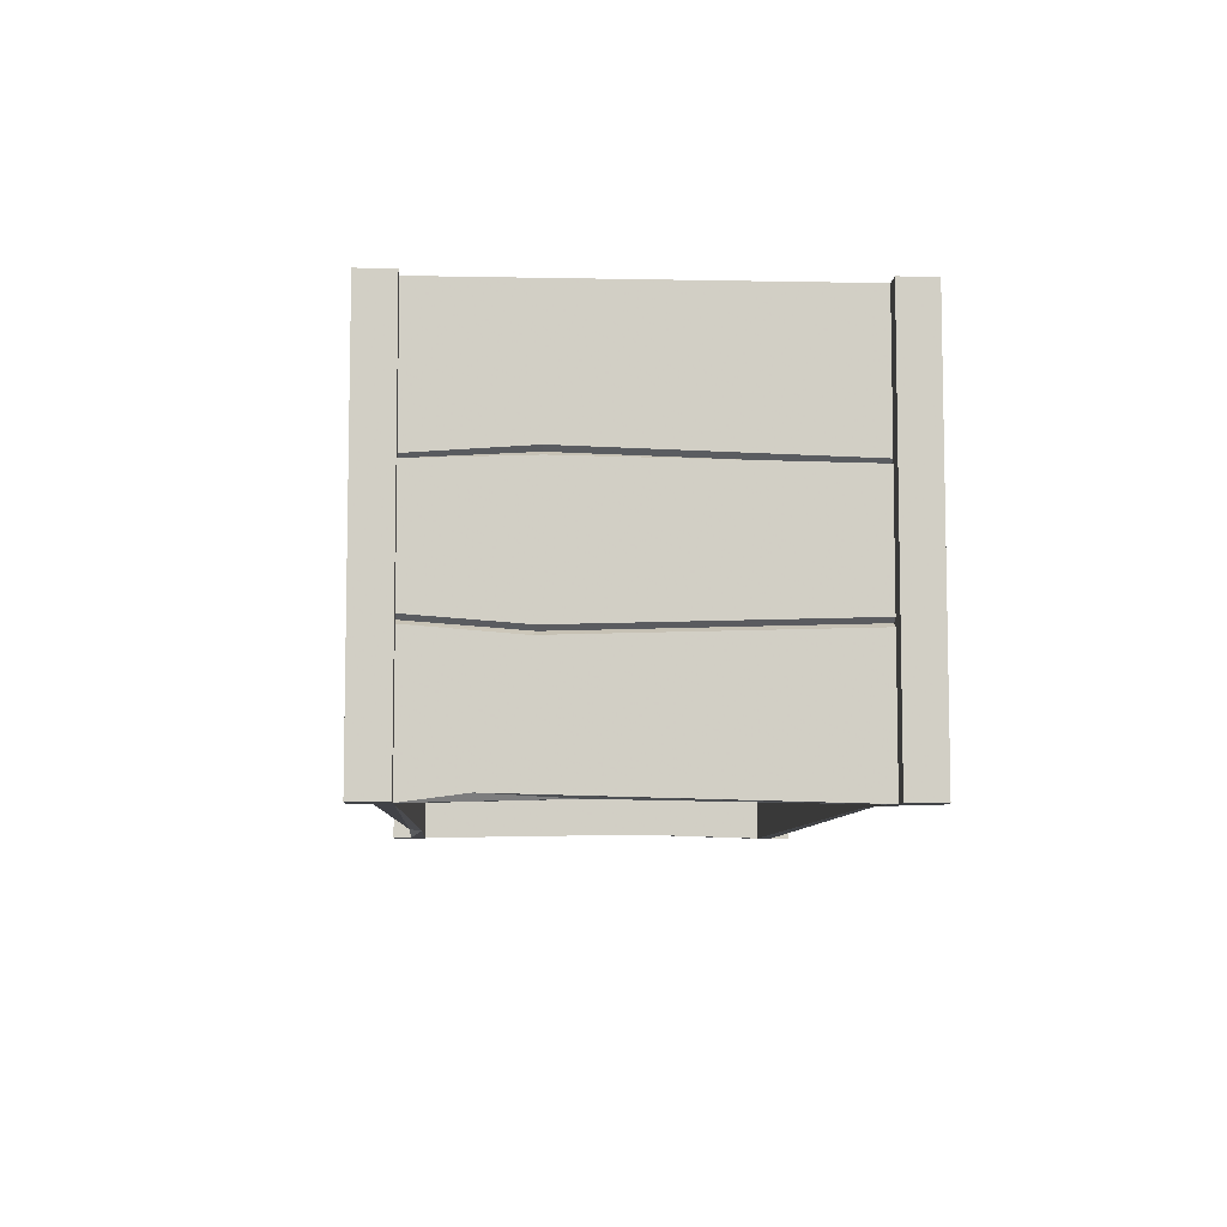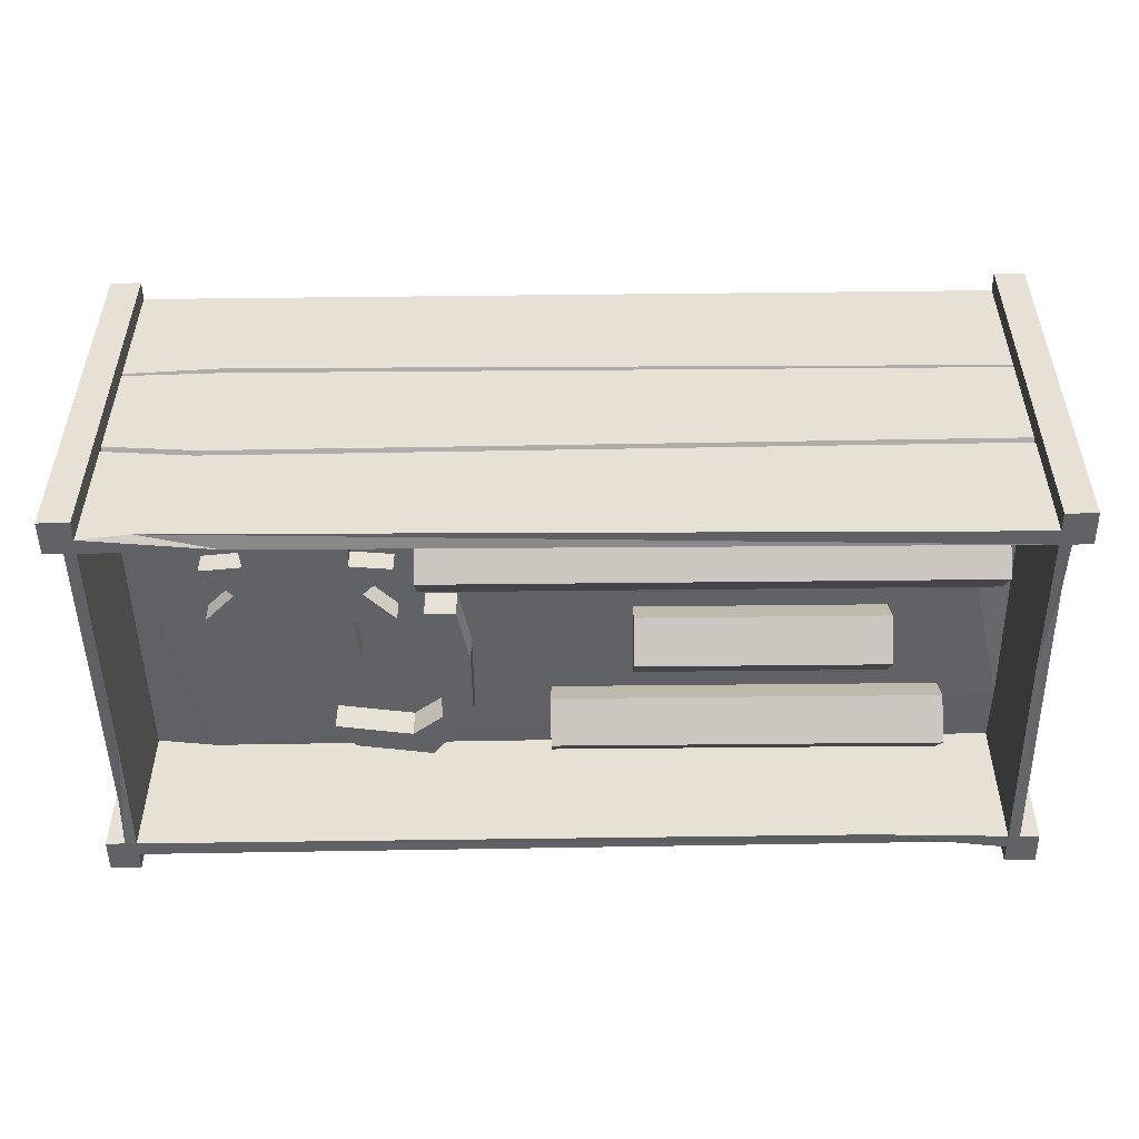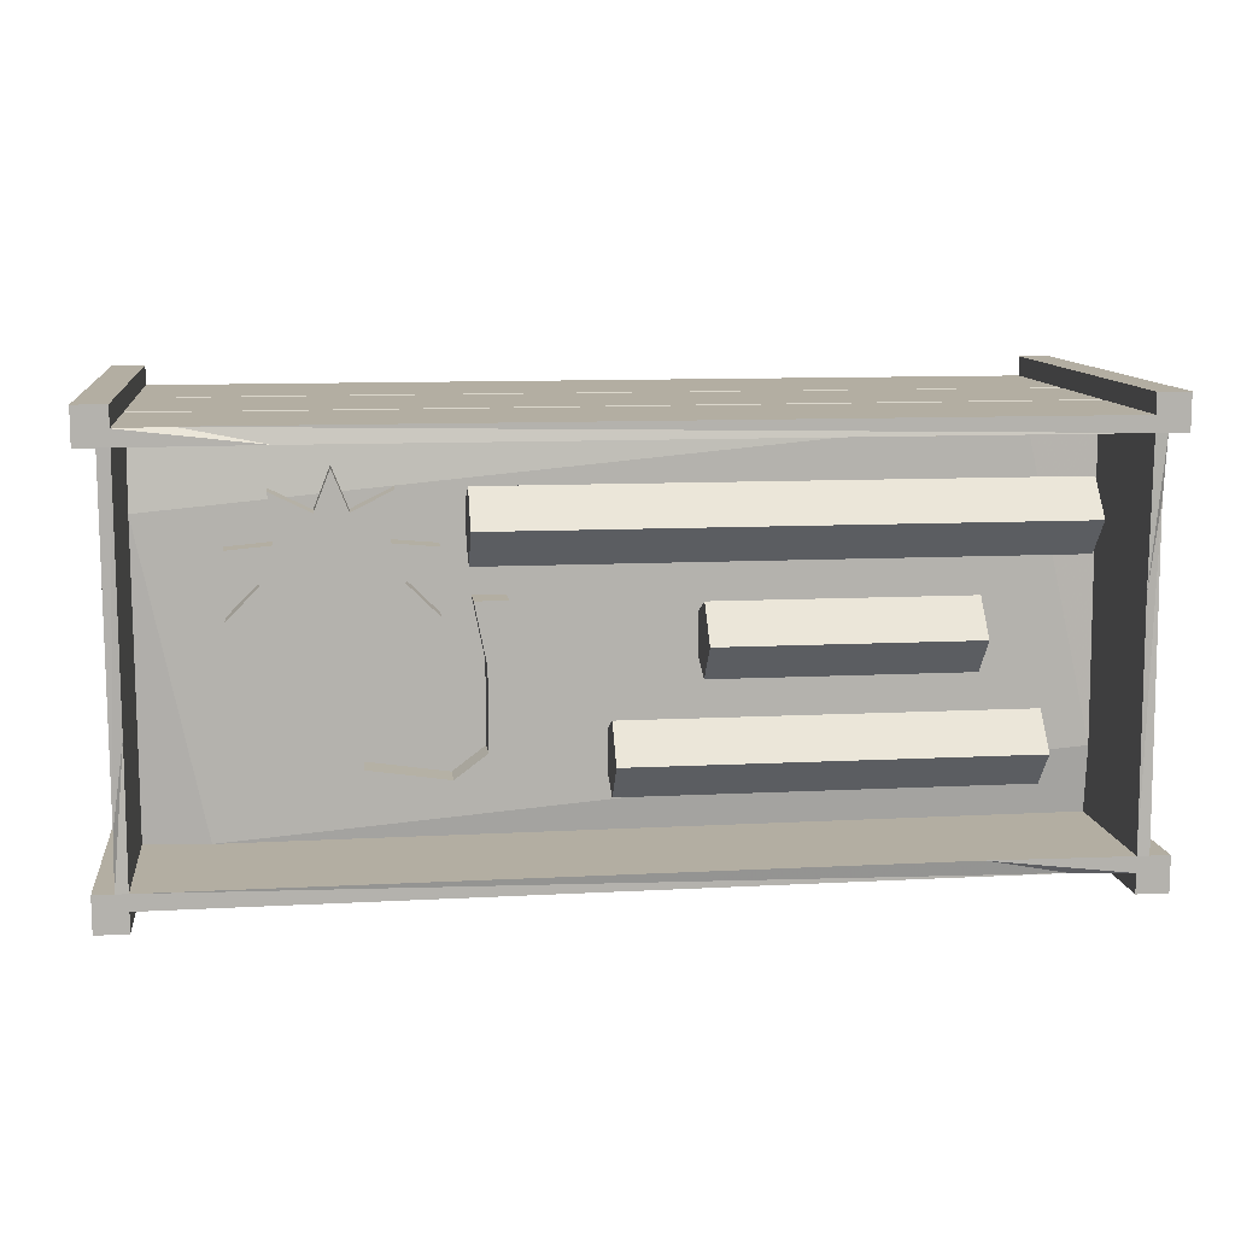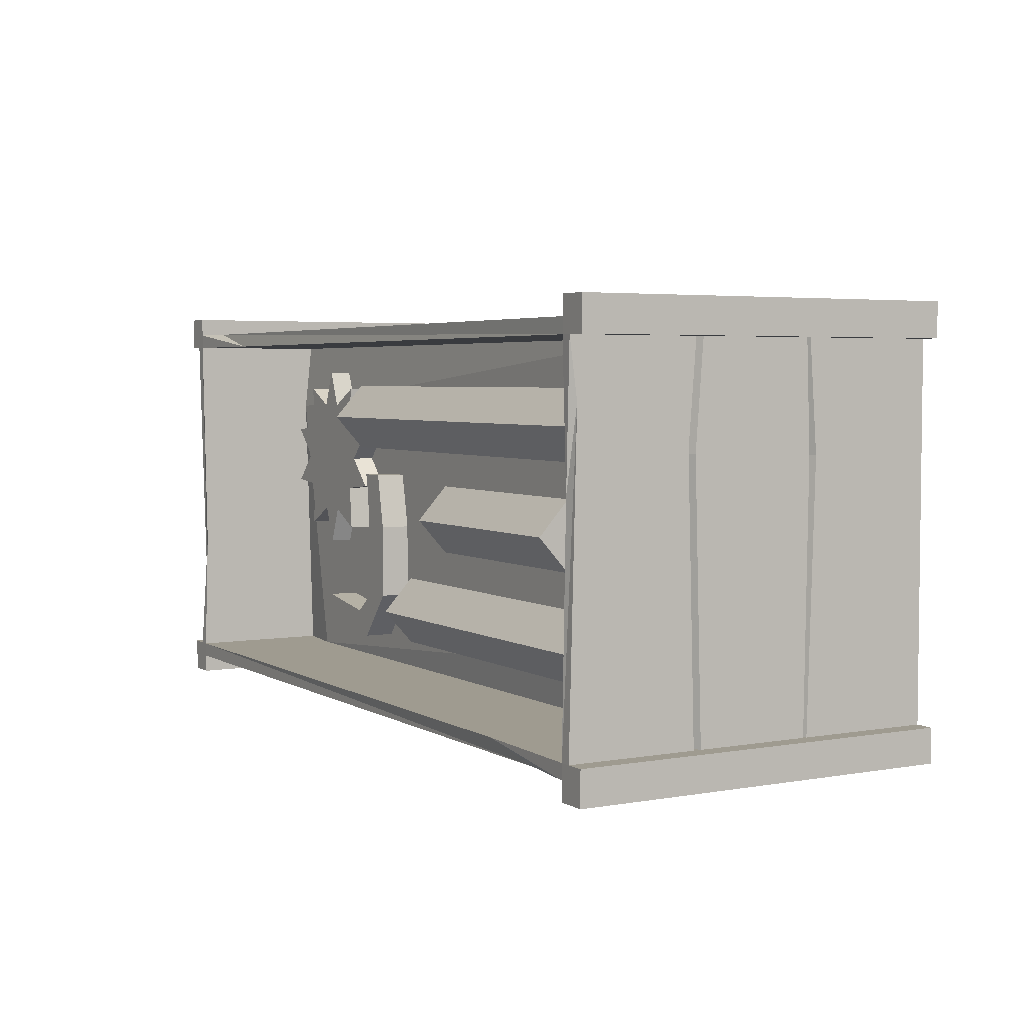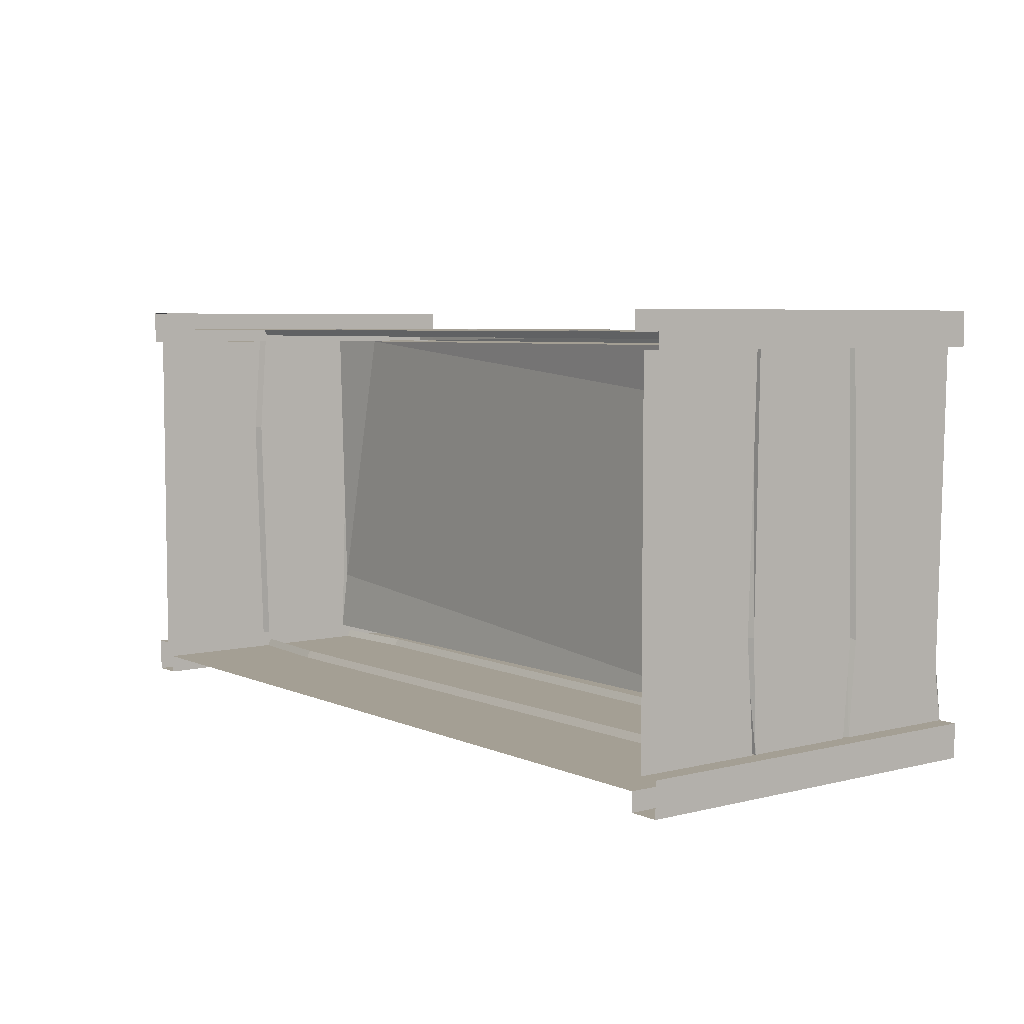
<metadata>
{"format":"obj","ext":"obj","renderer":"f3d","projection":"perspective","resolution":1024,"background":"white","views":[{"elev":-7.3,"azim":86.8,"up":"+Y"},{"elev":-50.5,"azim":0.7,"up":"+Y"},{"elev":10.8,"azim":-7.2,"up":"+Z"},{"elev":4.0,"azim":60.3,"up":"+Z"},{"elev":5.6,"azim":-127.3,"up":"+Z"}]}
</metadata>
<code>
v -0.3359 -0.5547 0.1719
v -0.4219 -0.5547 0.1797
v -0.4219 -0.6016 0.1797
v -0.3359 -0.6016 0.1719
v -0.3984 -0.5547 0.1094
v -0.3984 -0.6016 0.1094
v -0.3359 -0.5547 0.04688
v -0.3359 -0.6016 0.04688
v -0.4219 -0.5547 0.03906
v -0.4219 -0.6016 0.03906
v -0.4141 -0.5547 -0.05469
v -0.4141 -0.6016 -0.05469
v -0.4922 -0.5547 -0.01562
v -0.4922 -0.6016 -0.01562
v -0.5234 -0.5547 -0.09375
v -0.5234 -0.6016 -0.09375
v -0.5547 -0.5547 -0.01562
v -0.5547 -0.6016 -0.01562
v -0.6328 -0.5547 -0.05469
v -0.6328 -0.6016 -0.05469
v -0.625 -0.5547 0.03906
v -0.625 -0.6016 0.03906
v -0.7109 -0.5547 0.04688
v -0.7109 -0.6016 0.04688
v -0.6484 -0.5547 0.1094
v -0.6484 -0.6016 0.1094
v -0.7109 -0.5547 0.1719
v -0.7109 -0.6016 0.1719
v -0.625 -0.5547 0.1797
v -0.625 -0.6016 0.1797
v -0.6328 -0.5547 0.2734
v -0.6328 -0.6016 0.2734
v -0.5547 -0.5547 0.2344
v -0.5547 -0.6016 0.2344
v -0.5234 -0.5547 0.3125
v -0.5234 -0.6016 0.3125
v -0.4922 -0.5547 0.2344
v -0.4922 -0.6016 0.2344
v -0.4141 -0.5547 0.2734
v -0.4141 -0.6016 0.2734
v -0.5156 -0.6016 0.1719
v -0.4766 -0.6016 0.1484
v -0.5156 -0.6016 0.04688
v -0.5312 -0.6016 0.04688
v -0.4766 -0.6016 0.07031
v -0.5703 -0.6016 0.07031
v -0.4609 -0.6016 0.1094
v -0.5859 -0.6016 0.1094
v -0.5312 -0.6016 0.1719
v -0.5703 -0.6016 0.1484
v -0.1953 -0.625 -0.03906
v -0.2578 -0.625 -0.03906
v -0.2578 -0.625 -0.1953
v -0.1953 -0.625 -0.1953
v -0.1953 -0.5625 -0.1953
v -0.1953 -0.5625 -0.03906
v -0.2188 -0.5625 0.07812
v -0.2188 -0.625 0.07812
v -0.2812 -0.625 0.07812
v -0.2578 -0.5625 -0.03906
v -0.2578 -0.5625 -0.1953
v -0.3203 -0.5625 -0.2422
v -0.3203 -0.625 -0.2422
v -0.2812 -0.625 -0.2969
v -0.2812 -0.5625 -0.2969
v -0.4375 -0.625 -0.2734
v -0.4375 -0.5625 -0.2734
v -0.4766 -0.5625 -0.2188
v -0.4766 -0.625 -0.2188
v -0.2812 -0.5625 0.07812
v -0.8984 -0.7969 0.375
v -0.8984 -0.5312 0.375
v -0.8984 -0.5469 -0.1875
v -0.8984 -0.7812 -0.2734
v -0.875 -0.7969 0.375
v -0.875 -0.7969 0.4062
v -0.875 -0.7969 0.4453
v -0.9375 -0.7969 0.4453
v -0.9375 -0.7969 0.375
v -0.9375 -0.5312 0.375
v -0.8984 -0.5156 0.375
v -0.8828 -0.5234 0.375
v -0.8828 -0.5391 -0.1797
v -0.8984 -0.5312 -0.375
v -0.8984 -0.7969 -0.375
v -0.875 -0.7891 -0.1094
v -0.875 -0.5 0.375
v 0.7344 -0.5156 0.375
v -0.6172 -0.7891 0.375
v -0.7734 -0.7812 0.4062
v -0.875 -0.5312 0.4062
v -0.875 -0.5312 0.4453
v -0.9375 -0.5312 0.4453
v -0.875 -0.5156 0.2266
v 0.875 -0.5156 -0.2422
v 0.875 -0.5 0.375
v 0.875 -0.7969 0.375
v 0.875 -0.7969 0.4062
v -0.6953 -0.5469 0.4062
v -0.6875 -0.5391 0.3906
v -0.875 -0.5234 0.3906
v -0.875 -0.5156 0.4062
v -0.875 -0.2812 0.4453
v -0.9375 0 0.4453
v -0.9375 0 0.375
v -0.9375 -0.2812 0.375
v -0.8984 -0.2812 0.375
v -0.8984 -0.2734 -0.1562
v -0.8984 -0.5312 -0.1797
v -0.875 -0.7969 -0.375
v -0.875 -0.5 -0.375
v -0.75 -0.5156 -0.375
v 0.875 -0.5 -0.375
v 0.875 -0.7891 0.09375
v -0.875 -0.7969 -0.4062
v 0.7578 -0.7812 -0.4062
v 0.6016 -0.7891 -0.375
v 0.875 -0.7969 -0.375
v 0.8984 -0.7812 0.2578
v 0.8984 -0.7969 0.375
v 0.9375 -0.7969 0.375
v 0.9375 -0.7969 0.4453
v 0.875 -0.7969 0.4453
v 0.875 -0.5312 0.4062
v 0.875 -0.5234 0.3906
v 0.875 -0.5156 0.4062
v -0.6875 -0.5312 0.4062
v -0.875 -0.2812 0.4062
v -0.875 -0.2734 0.4062
v -0.875 0 0.4453
v -0.8984 -0.2812 -0.375
v -0.8984 -0.5156 -0.375
v -0.8828 -0.5234 -0.375
v -0.9375 -0.5312 -0.375
v -0.9375 -0.7969 -0.375
v -0.9375 -0.7969 -0.4453
v -0.875 -0.7969 -0.4453
v -0.875 -0.5312 -0.4062
v 0.6797 -0.5469 -0.4062
v 0.875 -0.5312 -0.4062
v 0.875 -0.7969 -0.4062
v 0.8984 -0.7969 -0.375
v 0.8984 -0.5469 0.1719
v 0.8984 -0.5312 0.375
v 0.9375 -0.5312 0.375
v 0.9375 -0.5312 0.4453
v 0.875 -0.5312 0.4453
v -0.8984 -0.2734 0.375
v -0.8984 0 0.375
v -0.8984 0 -0.1172
v -0.8984 -0.2578 -0.1562
v -0.8828 -0.2656 -0.1562
v -0.8828 -0.2812 0.375
v -0.8984 0 -0.375
v -0.8984 -0.2734 -0.375
v -0.8828 -0.2812 -0.375
v -0.9375 -0.2812 -0.375
v -0.9375 -0.5312 -0.4453
v -0.875 -0.5312 -0.4453
v -0.875 -0.5156 -0.4062
v -0.875 -0.5234 -0.3906
v 0.6719 -0.5391 -0.3906
v 0.875 -0.5234 -0.3906
v 0.875 -0.5156 -0.4062
v 0.875 -0.5312 -0.4453
v 0.875 -0.7969 -0.4453
v 0.9375 -0.7969 -0.4453
v 0.9375 -0.7969 -0.375
v 0.8984 -0.5312 -0.375
v 0.8828 -0.5234 -0.375
v 0.8828 -0.5391 0.1641
v 0.8828 -0.5234 0.375
v 0.8984 -0.5156 0.375
v 0.9375 -0.2812 0.375
v 0.9375 0 0.4453
v 0.875 0 0.4453
v 0.875 -0.2812 0.4453
v 0.875 -0.2812 0.4062
v -0.6719 -0.2734 0.4062
v -0.6719 -0.2656 0.3906
v -0.875 -0.2812 0.3906
v -0.6719 -0.2578 0.4062
v -0.875 0 0.4062
v -0.875 -0.2812 -0.4062
v 0.6562 -0.2734 -0.4062
v 0.6719 -0.5312 -0.4062
v 0.875 -0.2812 -0.4062
v -0.875 -0.2734 -0.4062
v -0.875 0 -0.4062
v 0.6172 0 -0.4062
v 0.6562 -0.2578 -0.4062
v 0.6562 -0.2656 -0.3906
v -0.875 -0.2812 -0.3906
v -0.875 -0.2812 -0.4453
v -0.875 0 -0.4453
v -0.9375 0 -0.4453
v -0.9375 0 -0.375
v 0.875 0 -0.4062
v 0.875 -0.2734 -0.4062
v 0.875 -0.2812 -0.3906
v 0.875 -0.2812 -0.4453
v 0.9375 -0.5312 -0.4453
v 0.9375 -0.5312 -0.375
v 0.8984 -0.5156 -0.375
v 0.8984 -0.5312 0.1641
v 0.8984 -0.2812 0.375
v 0.8984 -0.2734 0.375
v 0.9375 0 0.375
v 0.875 -0.2734 0.4062
v 0.875 0 0.4062
v -0.6328 0 0.4062
v 0.875 -0.2812 0.3906
v 0.8984 -0.2812 -0.375
v 0.8984 -0.2734 0.1562
v 0.8828 -0.2656 0.1562
v 0.8828 -0.2812 0.375
v 0.8984 -0.2578 0.1562
v 0.8984 0 0.375
v 0.8984 -0.2734 -0.375
v 0.8984 0 -0.375
v 0.8984 0 0.1172
v 0.8828 -0.2812 -0.375
v 0.9375 -0.2812 -0.375
v 0.9375 0 -0.375
v 0.9375 0 -0.4453
v 0.875 0 -0.4453
v -0.03906 -0.6953 -0.2109
v -0.03906 -0.6328 -0.1406
v -0.03906 -0.5625 -0.1719
v -0.03906 -0.5625 -0.25
v -0.03906 -0.6328 -0.2812
v 0.7422 -0.6953 -0.2109
v 0.7422 -0.6328 -0.1406
v 0.7422 -0.5625 -0.1719
v 0.7422 -0.5625 -0.25
v 0.7422 -0.6328 -0.2812
v -0.2891 -0.6953 0.2109
v -0.2891 -0.6328 0.2812
v -0.2891 -0.5625 0.25
v -0.2891 -0.5625 0.1719
v -0.2891 -0.6328 0.1406
v 0.8281 -0.6953 0.2109
v 0.8281 -0.6328 0.2812
v 0.8281 -0.5625 0.25
v 0.8281 -0.5625 0.1719
v 0.8281 -0.6328 0.1406
v 0.125 -0.6953 0
v 0.125 -0.6328 0.07031
v 0.125 -0.5625 0.03906
v 0.125 -0.5625 -0.03906
v 0.125 -0.6328 -0.07031
v 0.625 -0.6953 0
v 0.625 -0.6328 0.07031
v 0.625 -0.5625 0.03906
v 0.625 -0.5625 -0.03906
v 0.625 -0.6328 -0.07031
f 1 2 3
f 1 3 4
f 1 4 5
f 5 4 6
f 5 6 7
f 7 6 8
f 7 8 9
f 9 8 10
f 9 10 11
f 11 10 12
f 11 12 13
f 13 12 14
f 13 14 15
f 15 14 16
f 15 16 17
f 17 16 18
f 17 18 19
f 19 18 20
f 19 20 21
f 21 20 22
f 21 22 23
f 23 22 24
f 23 24 25
f 25 24 26
f 25 26 27
f 27 26 28
f 27 28 29
f 29 28 30
f 29 30 31
f 31 30 32
f 31 32 33
f 33 32 34
f 33 34 35
f 35 34 36
f 35 36 37
f 37 36 38
f 37 38 39
f 39 38 40
f 39 40 2
f 2 40 3
f 3 40 38
f 3 38 41
f 3 41 42
f 3 42 6
f 3 6 4
f 18 16 14
f 18 14 43
f 18 43 44
f 18 44 22
f 18 22 20
f 14 12 10
f 14 10 45
f 14 45 43
f 44 46 22
f 22 46 26
f 22 26 24
f 10 8 6
f 10 6 47
f 10 47 45
f 46 48 26
f 26 48 30
f 26 30 28
f 38 36 34
f 38 34 49
f 38 49 41
f 42 47 6
f 34 32 30
f 34 30 50
f 34 50 49
f 30 48 50
f 51 52 53
f 51 53 54
f 51 54 55
f 51 55 56
f 51 56 57
f 51 57 58
f 51 58 52
f 52 58 59
f 52 59 60
f 52 60 53
f 53 60 61
f 53 61 62
f 53 62 63
f 53 63 54
f 54 63 64
f 54 64 55
f 55 64 65
f 65 64 66
f 65 66 67
f 68 69 63
f 68 63 62
f 59 70 60
f 69 66 64
f 69 64 63
f 227 231 232
f 227 232 233
f 227 233 228
f 228 233 234
f 228 234 229
f 230 235 236
f 230 236 231
f 231 236 232
f 237 241 242
f 237 242 243
f 237 243 238
f 238 243 244
f 238 244 239
f 240 245 246
f 240 246 241
f 241 246 242
f 247 251 252
f 247 252 253
f 247 253 248
f 248 253 254
f 248 254 249
f 250 255 256
f 250 256 251
f 251 256 252
f 43 45 46
f 43 46 44
f 45 47 48
f 45 48 46
f 41 49 42
f 42 49 50
f 42 50 48
f 42 48 47
f 67 66 68
f 68 66 69
f 59 58 57
f 59 57 70
f 227 228 229
f 227 229 230
f 227 230 231
f 232 236 233
f 233 236 234
f 234 236 235
f 237 238 239
f 237 239 240
f 237 240 241
f 242 246 243
f 243 246 244
f 244 246 245
f 247 248 249
f 247 249 250
f 247 250 251
f 252 256 253
f 253 256 254
f 254 256 255
f 71 72 73
f 71 73 74
f 72 82 73
f 73 82 83
f 73 83 84
f 73 84 74
f 74 84 85
f 75 86 87
f 87 86 94
f 91 99 100
f 91 100 101
f 91 101 102
f 81 109 83
f 81 83 82
f 94 86 110
f 94 110 111
f 110 117 111
f 111 117 112
f 112 117 118
f 112 118 113
f 99 124 125
f 99 125 100
f 100 125 126
f 100 126 127
f 100 127 101
f 101 127 102
f 102 127 128
f 109 132 133
f 109 133 83
f 83 133 84
f 84 133 132
f 115 138 139
f 115 139 116
f 116 139 140
f 116 140 141
f 124 126 125
f 148 149 150
f 148 150 151
f 148 151 152
f 148 152 153
f 151 150 154
f 151 154 155
f 151 155 156
f 151 156 152
f 152 156 131
f 152 131 108
f 152 108 153
f 153 108 107
f 156 155 131
f 138 161 139
f 139 161 162
f 139 162 140
f 140 162 163
f 140 163 164
f 143 169 170
f 143 170 171
f 143 171 144
f 144 171 172
f 144 172 173
f 126 178 179
f 126 179 127
f 127 179 128
f 128 179 180
f 128 180 181
f 128 181 129
f 129 181 182
f 160 186 162
f 160 162 161
f 186 164 163
f 186 163 162
f 188 189 190
f 188 190 191
f 188 191 192
f 188 192 193
f 191 190 198
f 191 198 199
f 191 199 200
f 191 200 192
f 192 200 187
f 192 187 185
f 192 185 193
f 193 185 184
f 200 199 187
f 170 204 171
f 171 204 205
f 171 205 172
f 172 205 173
f 173 205 206
f 209 182 180
f 209 180 212
f 209 212 178
f 179 178 212
f 179 212 180
f 182 181 180
f 204 213 214
f 204 214 205
f 205 214 206
f 206 214 215
f 206 215 216
f 206 216 207
f 207 216 217
f 219 217 215
f 219 215 222
f 214 213 222
f 214 222 215
f 217 216 215
f 71 74 75
f 71 75 76
f 71 76 77
f 71 77 78
f 71 78 79
f 71 79 72
f 72 79 80
f 72 80 81
f 74 85 86
f 74 86 75
f 75 89 76
f 76 89 90
f 76 91 92
f 76 92 77
f 77 92 93
f 77 93 78
f 78 93 80
f 78 80 79
f 89 97 90
f 90 97 98
f 91 102 92
f 92 102 103
f 92 103 93
f 93 103 104
f 93 104 105
f 93 105 106
f 93 106 80
f 80 106 107
f 80 107 81
f 86 85 110
f 110 85 115
f 110 115 116
f 110 116 117
f 114 118 119
f 114 119 120
f 114 120 97
f 97 120 98
f 98 120 121
f 98 121 122
f 98 122 123
f 98 123 124
f 102 128 103
f 103 128 129
f 103 129 130
f 103 130 104
f 84 132 134
f 84 134 85
f 85 134 135
f 85 135 115
f 115 135 136
f 115 136 137
f 115 137 138
f 116 141 117
f 117 141 118
f 118 141 142
f 118 142 119
f 120 144 145
f 120 145 121
f 121 145 146
f 121 146 122
f 122 146 147
f 122 147 123
f 123 147 124
f 124 147 126
f 148 107 106
f 148 106 149
f 149 106 105
f 131 155 157
f 131 157 132
f 132 157 134
f 134 157 158
f 134 158 135
f 135 158 136
f 136 158 159
f 136 159 137
f 137 159 138
f 138 159 160
f 140 164 165
f 140 165 141
f 141 165 166
f 141 166 142
f 142 166 167
f 142 167 168
f 142 168 169
f 144 173 145
f 145 173 174
f 145 174 146
f 146 174 175
f 146 175 176
f 146 176 177
f 146 177 147
f 147 177 178
f 147 178 126
f 129 183 130
f 188 184 194
f 188 194 189
f 189 194 195
f 195 194 158
f 195 158 196
f 196 158 157
f 196 157 197
f 197 157 155
f 197 155 154
f 187 199 201
f 187 201 164
f 164 201 165
f 165 201 202
f 165 202 166
f 166 202 167
f 167 202 203
f 167 203 168
f 168 203 169
f 169 203 204
f 173 206 174
f 174 206 207
f 174 207 208
f 174 208 175
f 209 178 177
f 209 177 210
f 210 177 176
f 207 218 208
f 219 213 223
f 219 223 220
f 220 223 224
f 224 223 202
f 224 202 225
f 225 202 201
f 225 201 226
f 226 201 199
f 226 199 198
f 158 194 159
f 159 194 184
f 159 184 160
f 202 223 203
f 203 223 213
f 203 213 204
f 72 81 82
f 148 153 107
f 138 160 161
f 188 193 184
f 169 204 170
f 219 222 213
f 75 87 88
f 75 88 89
f 76 90 91
f 88 96 89
f 89 96 97
f 90 98 99
f 90 99 91
f 81 107 108
f 81 108 109
f 95 113 114
f 95 114 97
f 95 97 96
f 113 118 114
f 98 124 99
f 109 108 131
f 109 131 132
f 119 142 143
f 119 143 144
f 119 144 120
f 142 169 143
f 129 182 183
f 160 184 185
f 160 185 186
f 186 185 187
f 186 187 164
f 209 210 211
f 209 211 182
f 182 211 183
f 207 217 218
f 219 220 221
f 219 221 217
f 217 221 218
f 87 94 88
f 88 94 95
f 88 95 96
f 94 111 112
f 94 112 95
f 95 112 113

</code>
